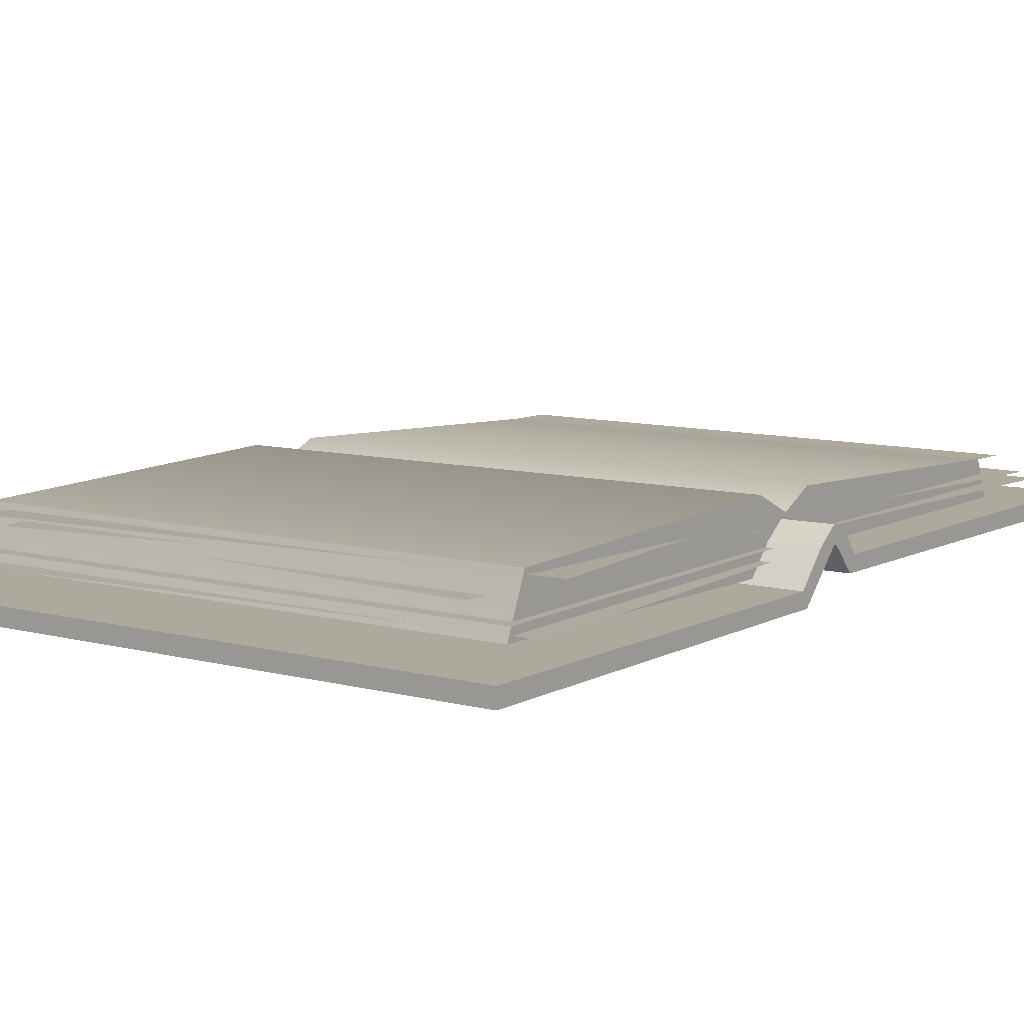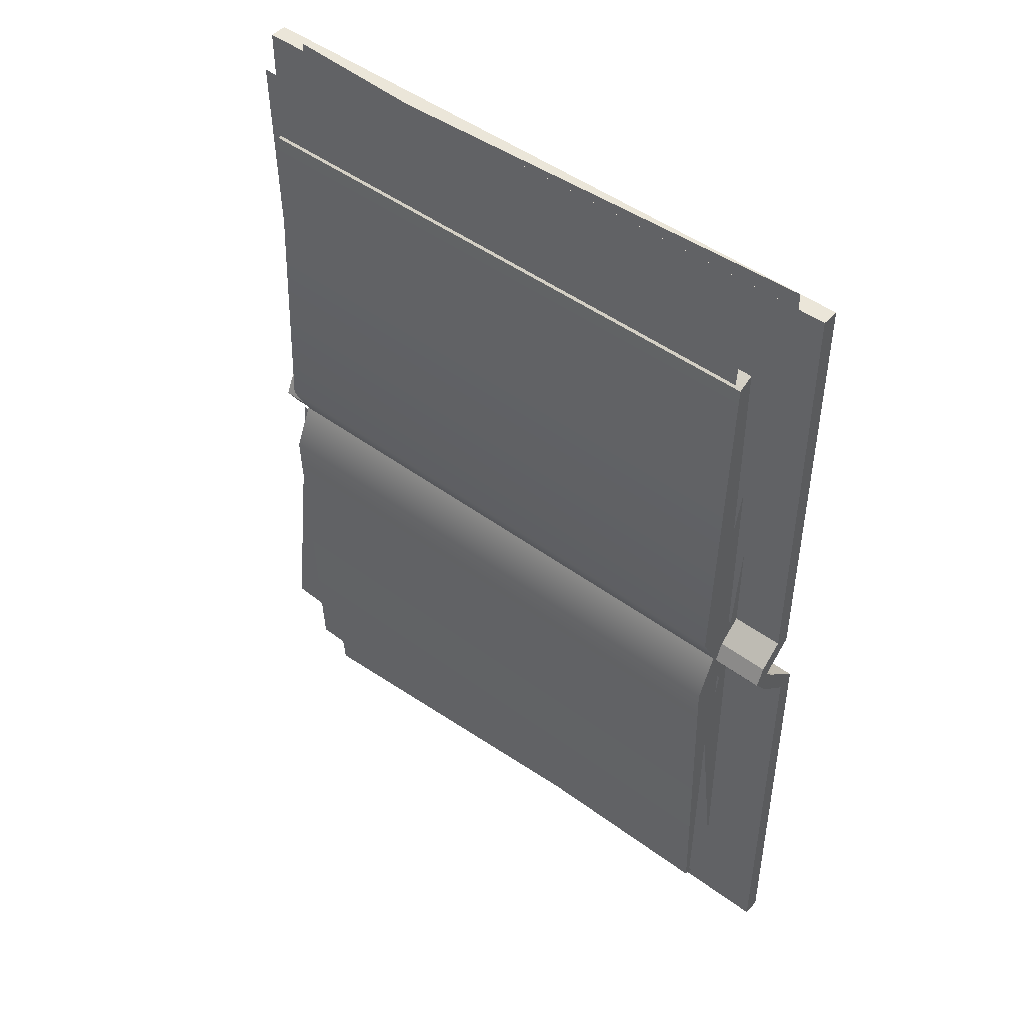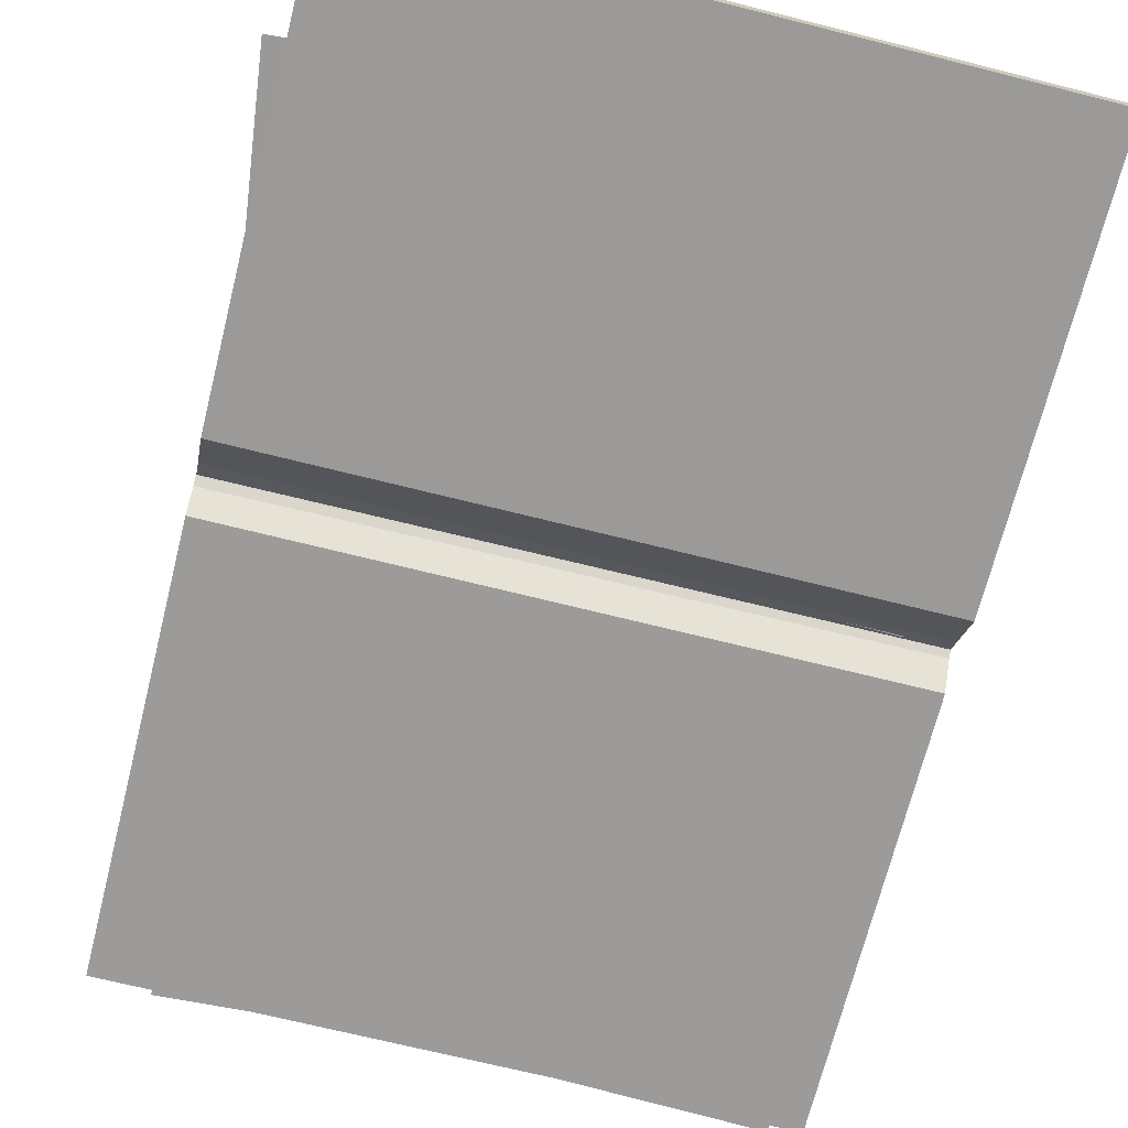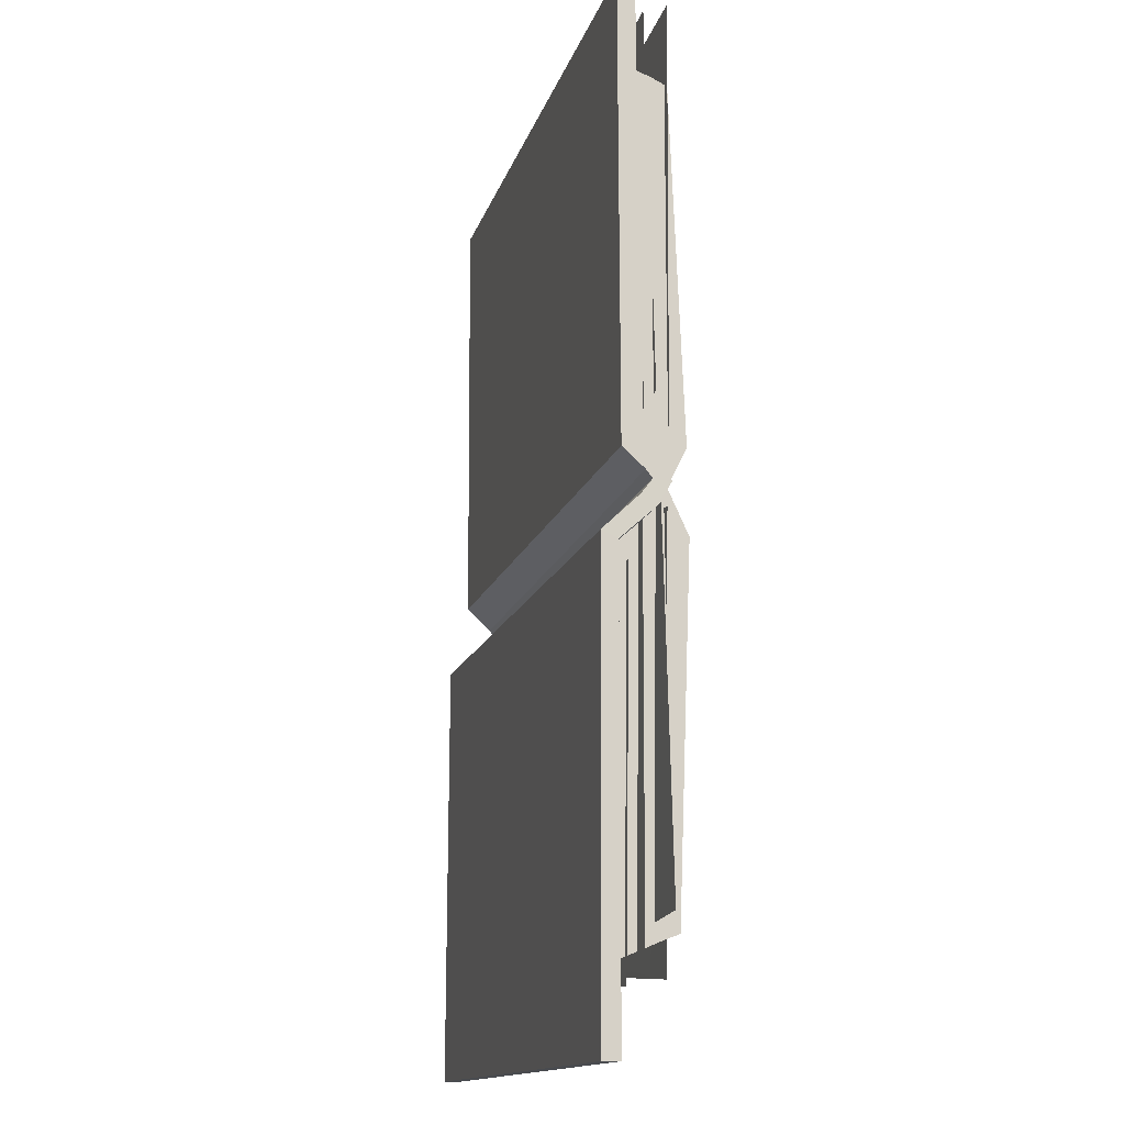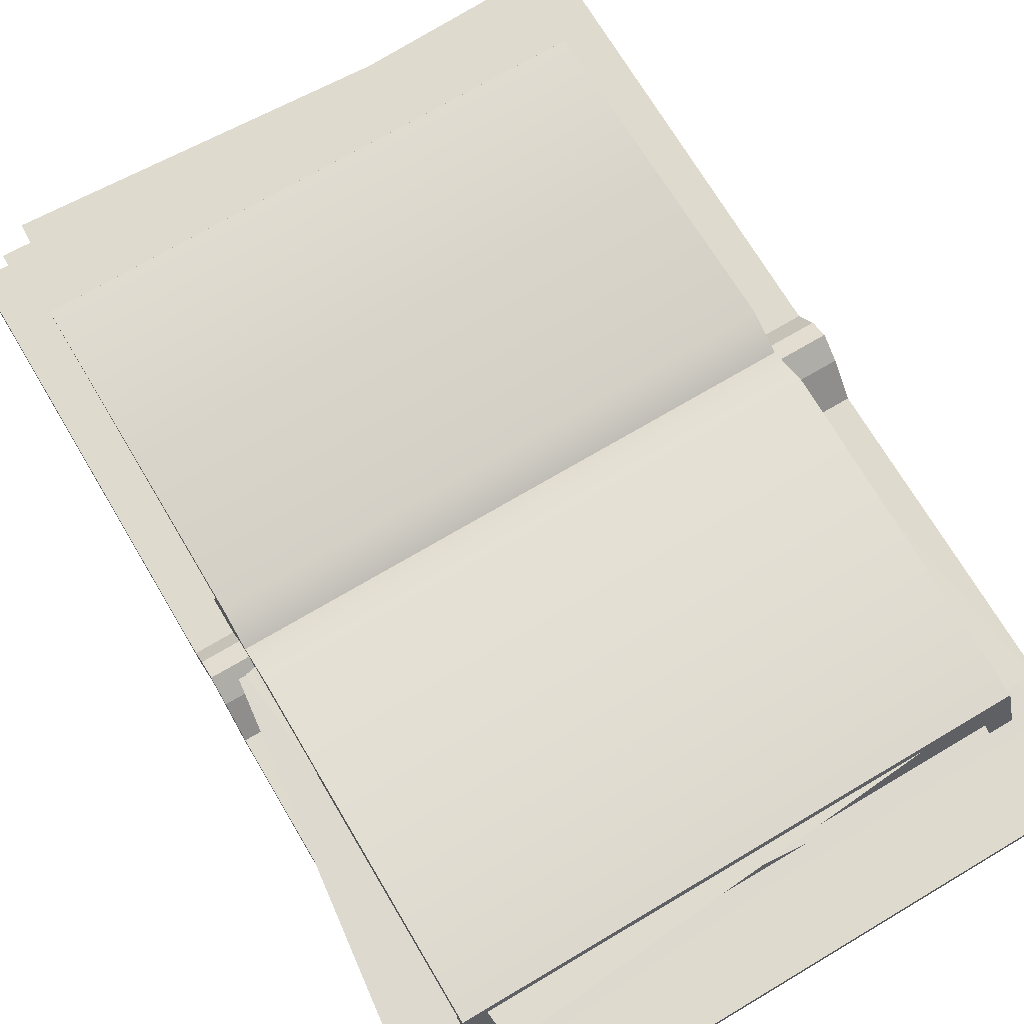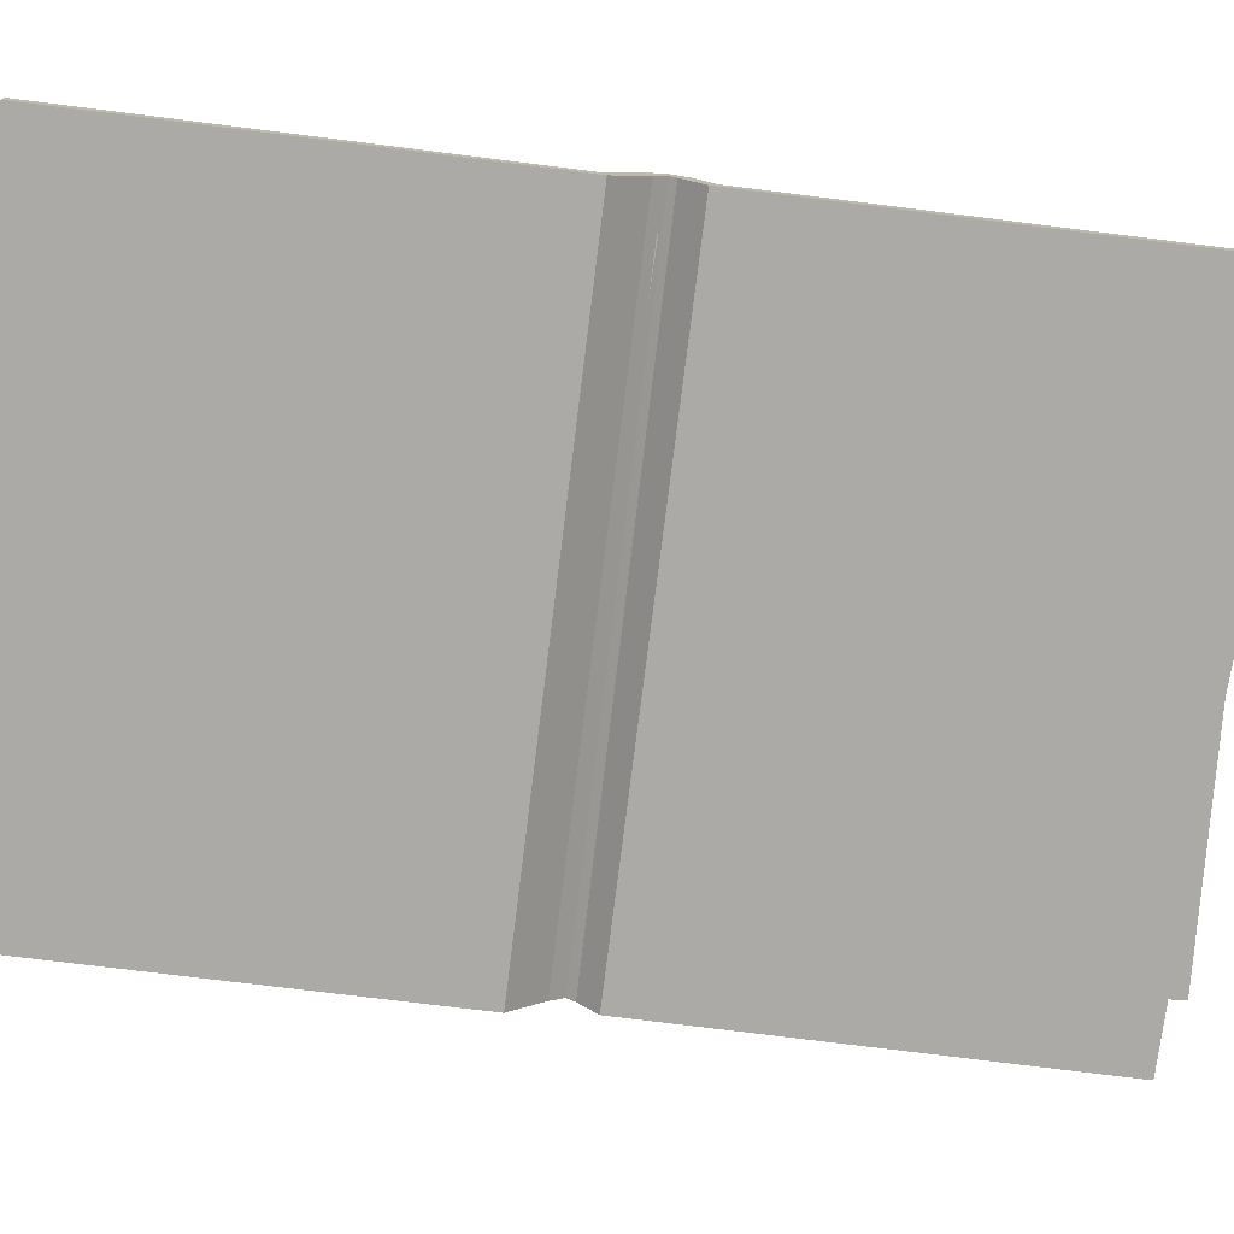
<metadata>
{"format":"obj","ext":"obj","renderer":"f3d","projection":"perspective","resolution":1024,"background":"white","views":[{"elev":8.9,"azim":-144.3,"up":"+Y"},{"elev":47.5,"azim":-140.2,"up":"+Z"},{"elev":-69.7,"azim":165.9,"up":"+Y"},{"elev":-13.9,"azim":76.2,"up":"+Z"},{"elev":71.1,"azim":149.3,"up":"+Y"},{"elev":-75.7,"azim":-97.1,"up":"+Y"}]}
</metadata>
<code>
o Book4Open_Cube.042
v -0.1626 -0.000772 0.09586
v -0.1626 0.001072 -0.3719
v -0.1626 -0.001276 -0.1195
v -0.1626 -0.001434 -0.1656
v 0.1626 -0.000772 0.09586
v 0.1626 0.001072 -0.3719
v 0.1626 -0.001276 -0.1195
v 0.1626 -0.001434 -0.1656
v -0.1626 0.023 0.08628
v -0.1626 0.02476 -0.3619
v -0.1626 0.01818 -0.1365
v -0.1626 0.01829 -0.135
v 0.1626 0.01818 -0.1365
v 0.1626 0.01829 -0.135
v 0.1626 0.02476 -0.3619
v 0.1626 0.023 0.08628
v -0.1626 0.03001 0.08281
v -0.1626 0.02749 -0.1364
v 0.1626 0.02749 -0.1364
v 0.1626 0.03001 0.08281
v -0.1626 0.03192 -0.3593
v 0.1626 0.03192 -0.3593
v -0.1626 -0.001242 -0.1048
v 0.1626 -0.001242 -0.1048
v 0.1626 0.01861 -0.12
v -0.1626 0.01861 -0.12
v -0.1626 0.03825 -0.1147
v 0.1626 0.03825 -0.1147
v -0.1626 -0.001277 -0.1785
v 0.1626 -0.001277 -0.1785
v 0.1626 0.01859 -0.1506
v -0.1626 0.01859 -0.1506
v -0.1626 0.03907 -0.1614
v 0.1626 0.03907 -0.1614
v -0.1922 -0.003124 0.1309
v -0.1922 -0.0139 -0.4203
v -0.1922 -0.002181 -0.1231
v -0.1922 -0.01303 -0.1664
v 0.1849 -0.003124 0.1309
v 0.1849 -0.0139 -0.4203
v 0.1849 -0.002181 -0.1231
v 0.1849 -0.01303 -0.1664
v -0.1922 0.00756 -0.1469
v -0.1922 0.01213 -0.1362
v 0.1849 0.00756 -0.1469
v 0.1849 0.01025 -0.1342
v -0.1922 0.01476 -0.1398
v 0.1848 0.01381 -0.1389
v -0.1922 0.006876 0.1309
v -0.1922 -0.003898 -0.4203
v -0.1922 0.006876 -0.1189
v -0.1922 -0.003898 -0.1705
v 0.1849 0.006876 0.1309
v 0.1849 -0.003898 -0.4203
v 0.1849 0.006876 -0.1189
v 0.1849 -0.003898 -0.1705
v -0.1922 0.01506 -0.1536
v -0.1922 0.02008 -0.1301
v 0.1849 0.01506 -0.1536
v 0.1849 0.01818 -0.1281
v -0.1922 0.02473 -0.1407
v 0.1849 0.02378 -0.1397
v -0.1784 0.004165 -0.3676
v -0.1687 0.006477 -0.1583
v 0.1658 0.003959 -0.3849
v 0.1667 0.006271 -0.1756
v -0.1676 0.01009 -0.3762
v -0.1672 0.01268 -0.1412
v 0.1771 0.01008 -0.3768
v 0.1701 0.01259 -0.1488
v -0.1451 0.01886 -0.3773
v -0.1641 0.02126 -0.1591
v 0.1982 0.01917 -0.3513
v 0.1729 0.0214 -0.147
v -0.1695 0.02462 -0.3371
v -0.1461 0.02733 -0.08977
v 0.1357 0.02413 -0.3778
v 0.1655 0.02664 -0.1475
v -0.1791 0.02865 -0.3551
v -0.1484 0.02527 -0.106
v 0.1474 0.02901 -0.38
v 0.1687 0.02589 -0.1479
v -0.1596 0.02847 0.1142
v -0.1507 0.02847 -0.1167
v 0.1693 0.02847 0.1264
v 0.1645 0.02847 -0.1045
v 0.1676 0.02101 -0.08715
v 0.1497 0.02101 0.1321
v -0.1528 0.02101 -0.1212
v -0.1777 0.02101 0.1085
v 0.1647 0.01525 -0.09584
v 0.1515 0.01525 0.1444
v -0.164 0.01525 -0.114
v -0.1772 0.01525 0.1263
v 0.1441 0.006861 -0.1114
v 0.1526 0.006861 0.1291
v -0.1849 0.006861 -0.09972
v -0.1764 0.006861 0.1408
f 43 38 42 45
f 37 41 39 35
f 42 38 36 40
f 37 44 46 41
f 47 43 45 48
f 44 47 48 46
f 57 59 56 52
f 51 49 53 55
f 56 54 50 52
f 51 55 60 58
f 61 62 59 57
f 58 60 62 61
f 37 35 49 51
f 36 38 52 50
f 44 37 51 58
f 41 46 60 55
f 39 41 55 53
f 42 40 54 56
f 35 39 53 49
f 40 36 50 54
f 38 43 57 52
f 47 44 58 61
f 45 42 56 59
f 46 48 62 60
f 43 47 61 57
f 48 45 59 62
f 66 65 63 64
f 70 69 67 68
f 74 73 71 72
f 78 76 75 77
f 82 81 79 80
f 86 84 83 85
f 90 88 87 89
f 94 92 91 93
f 98 96 95 97
f 32 29 4 11
f 11 4 8 13
f 31 30 6 15
f 15 6 2 10
f 23 24 5 1
f 30 29 2 6
f 5 16 9 1
f 22 15 10 21
f 24 25 16 5
f 34 31 15 22
f 3 12 14 7
f 18 11 13 19
f 23 26 12 3
f 33 32 11 18
f 26 27 18 12
f 12 18 19 14
f 25 28 20 16
f 16 20 17 9
f 34 33 18 19
f 27 17 20 28
f 18 27 28 19
f 14 19 28 25
f 9 17 27 26
f 1 9 26 23
f 7 14 25 24
f 3 7 24 23
f 22 21 33 34
f 21 10 32 33
f 19 13 31 34
f 8 4 29 30
f 13 8 30 31
f 10 2 29 32

</code>
